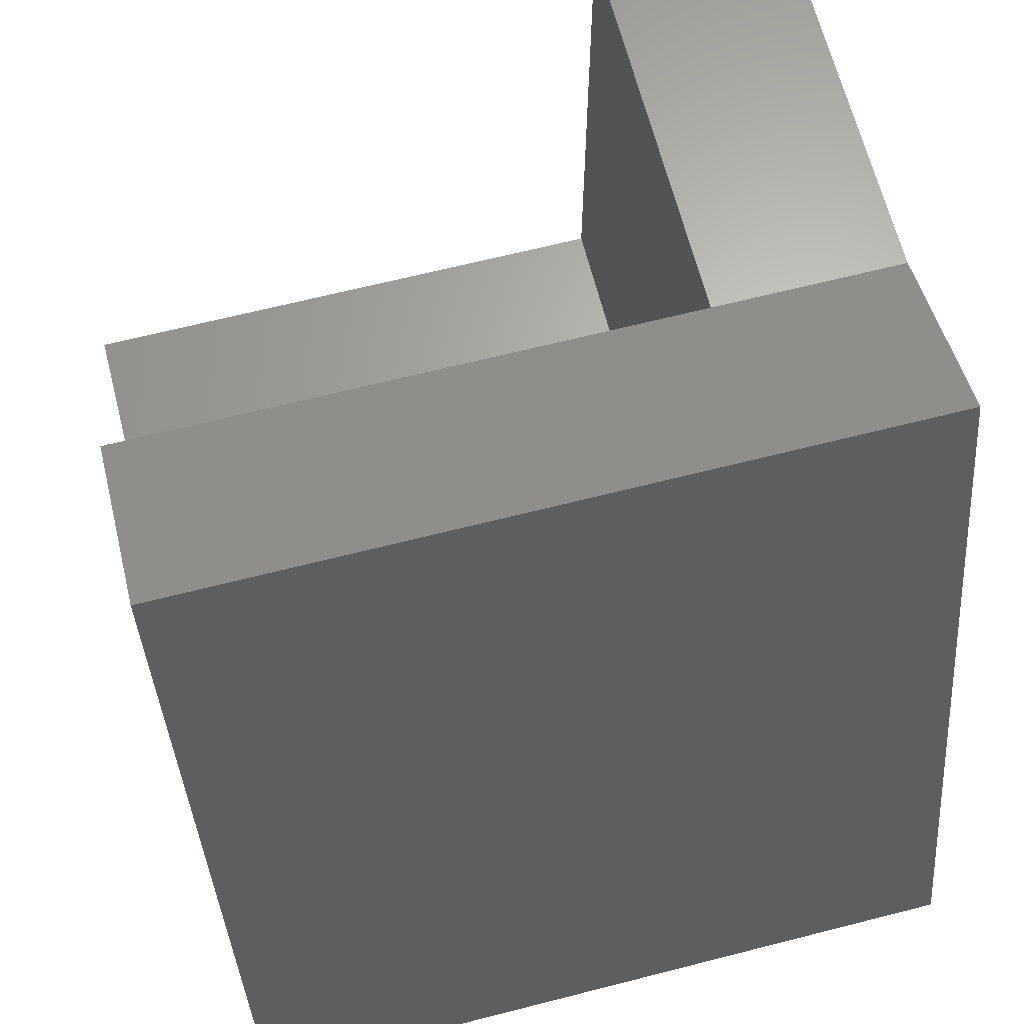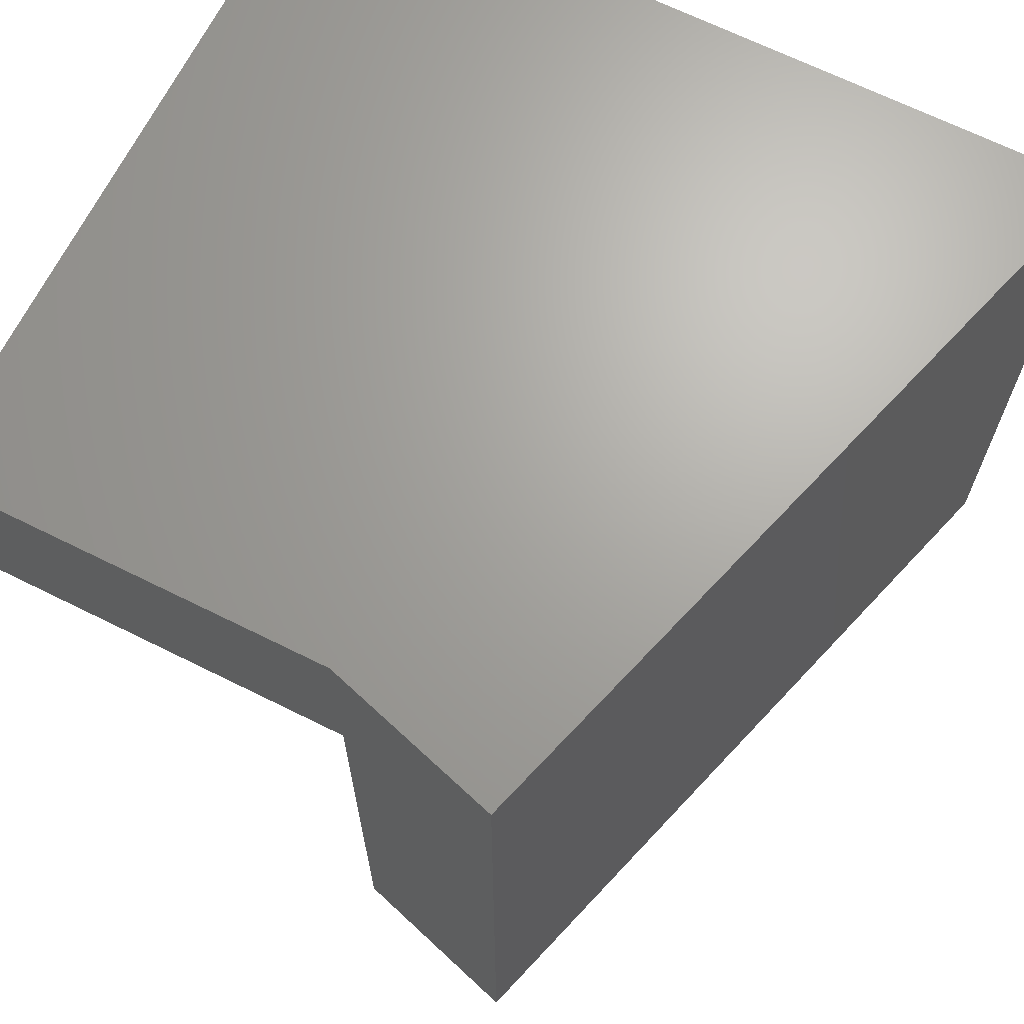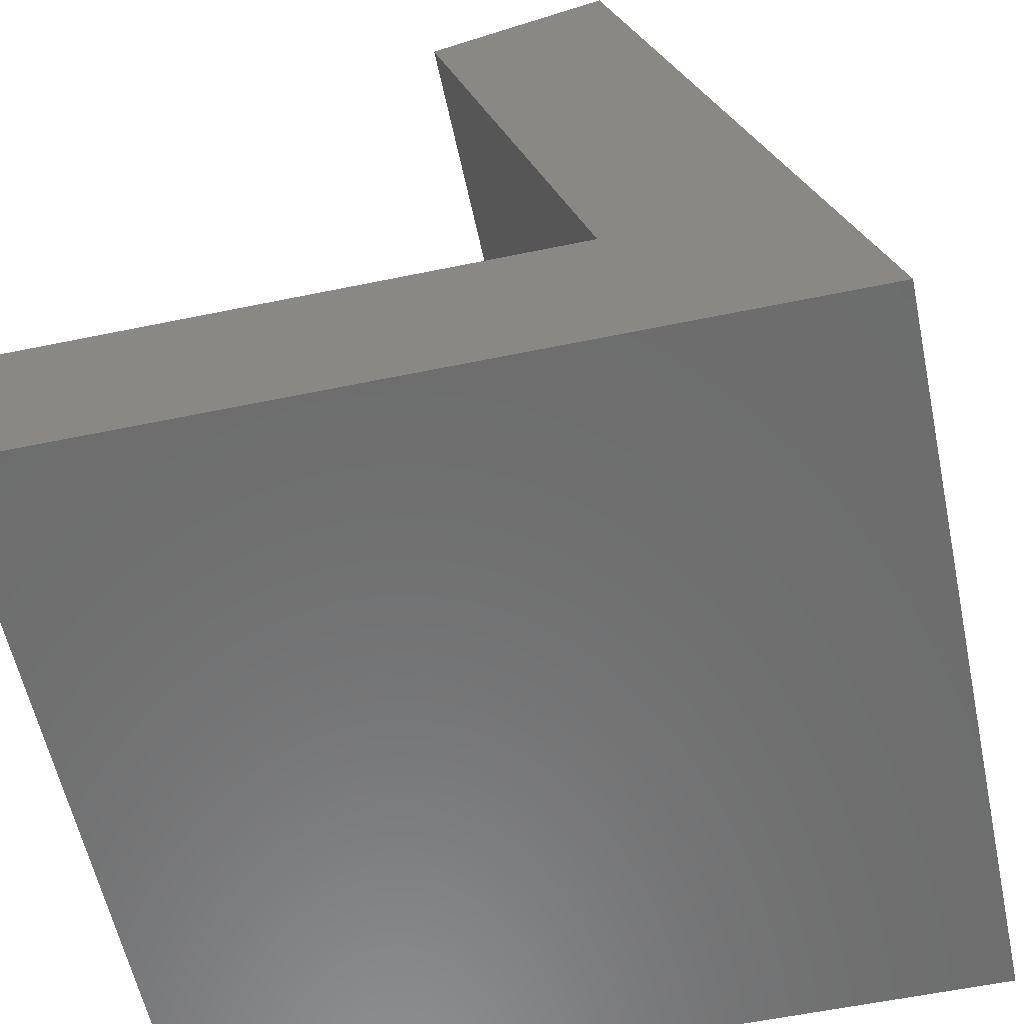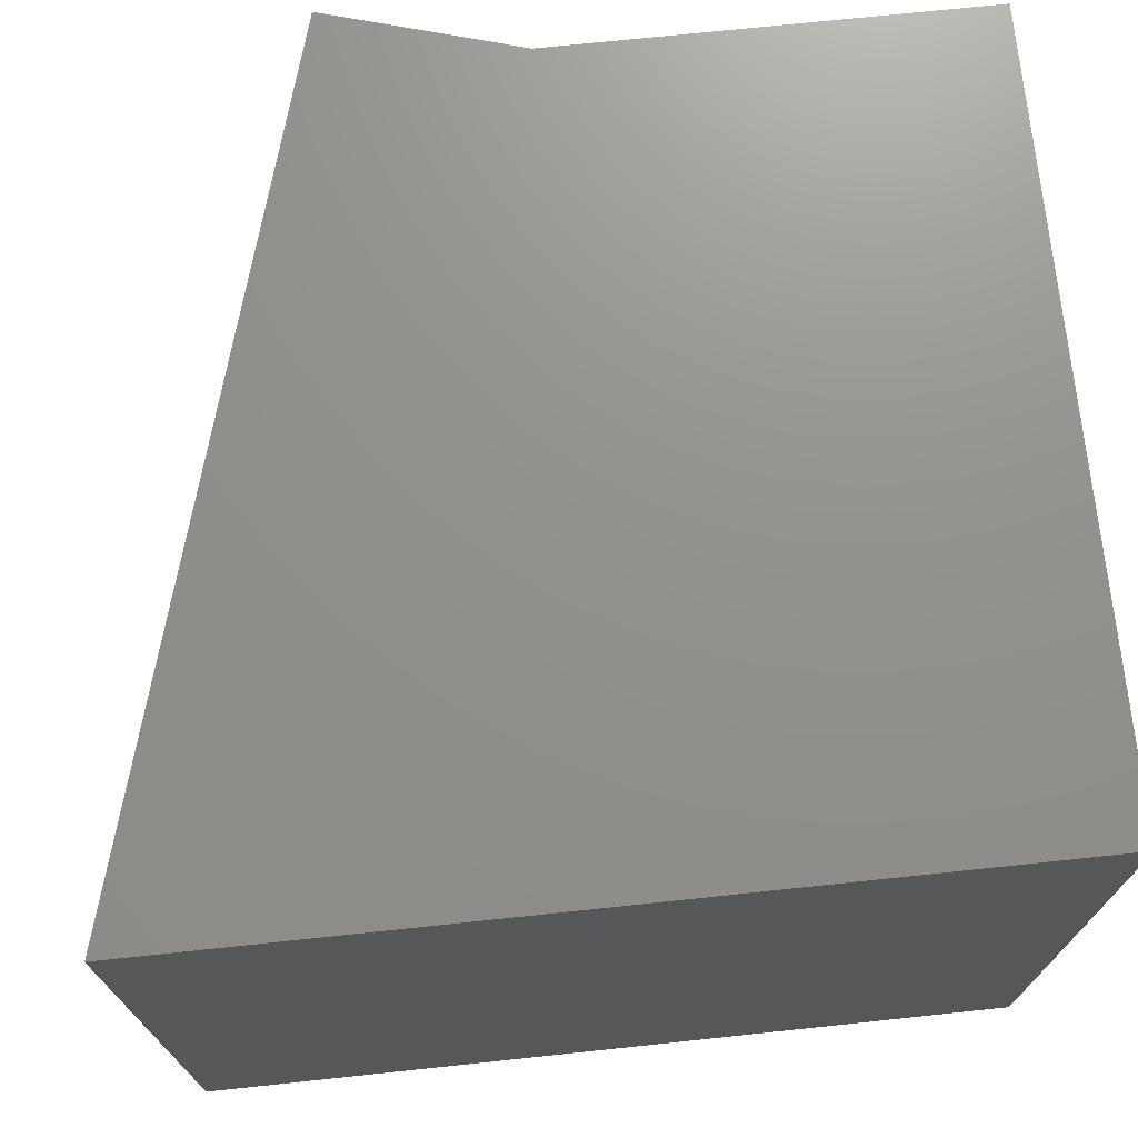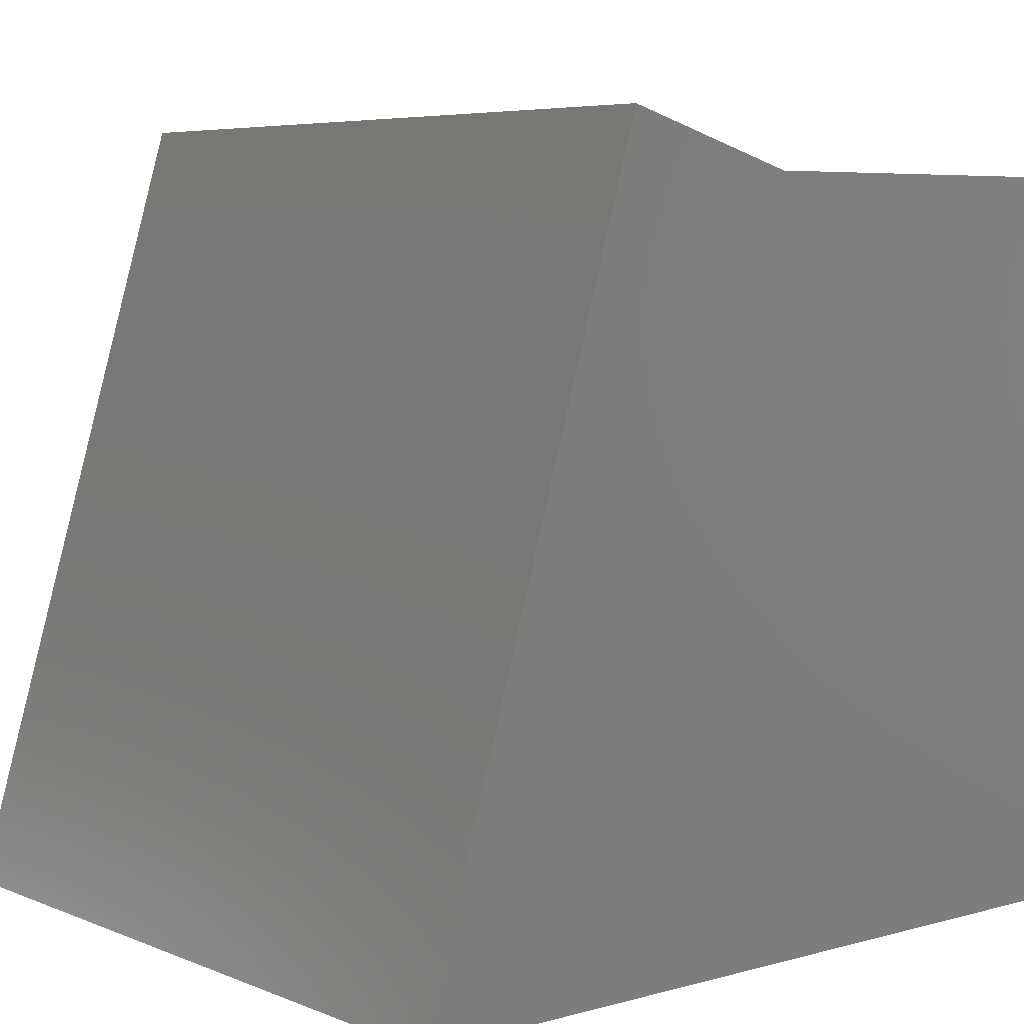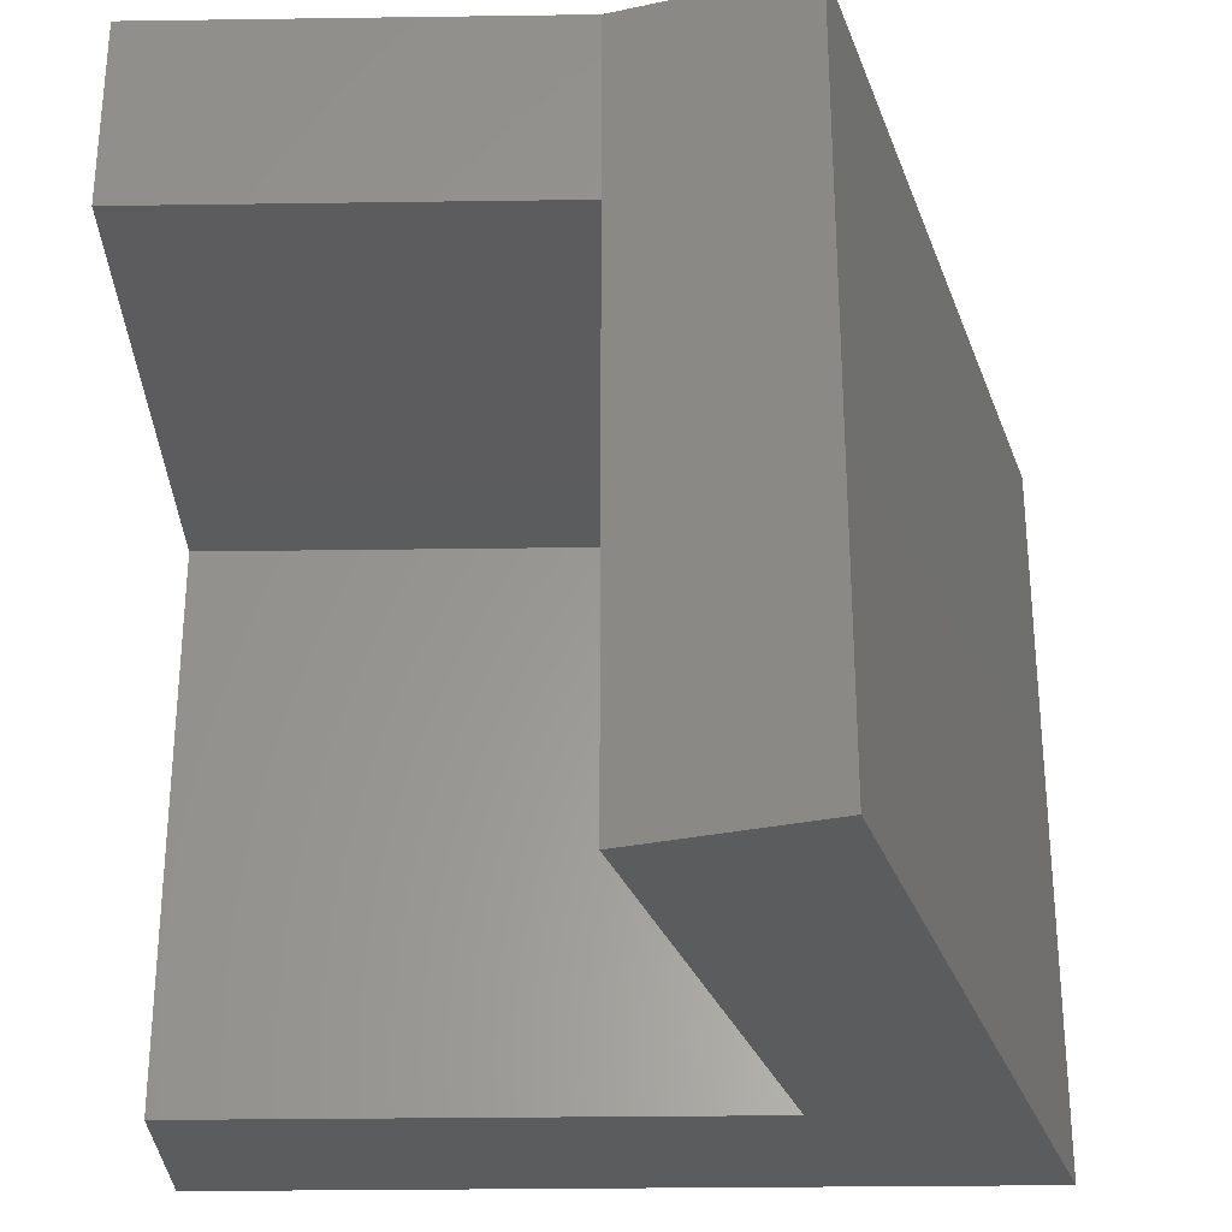
<metadata>
{"format":"stl","ext":"stl","renderer":"f3d","projection":"perspective","resolution":1024,"background":"white","views":[{"elev":65.6,"azim":-104.4,"up":"+Y"},{"elev":67.4,"azim":-153.5,"up":"+Z"},{"elev":-59.0,"azim":-168.0,"up":"+Y"},{"elev":72.2,"azim":-6.0,"up":"+Z"},{"elev":5.9,"azim":-39.8,"up":"+Y"},{"elev":-29.2,"azim":-178.8,"up":"+Z"}]}
</metadata>
<code>
# stl→obj: 15 verts, 26 faces
v 20 19.38 5
v 9.27 19.38 5
v 20 19.38 10
v 9.27 19.38 10
v 20 5 5
v 5 5 5
v 9.27 19.38 -10
v 5 5 -10
v 20 1.136e-09 10
v -1.7 1.136e-09 10
v 20 1.136e-09 -10
v -1.7 1.136e-09 -10
v 4.476 20.8 10
v 4.476 20.8 -10
v 20 5 -10
f 1 2 3
f 3 2 4
f 1 5 2
f 2 5 6
f 2 6 7
f 7 6 8
f 9 10 11
f 11 10 12
f 10 13 12
f 12 13 14
f 4 2 13
f 13 2 14
f 14 2 7
f 6 5 8
f 8 5 15
f 1 3 5
f 5 3 9
f 11 5 9
f 11 15 5
f 13 10 4
f 4 10 9
f 3 4 9
f 15 11 8
f 8 11 12
f 14 8 12
f 14 7 8

</code>
